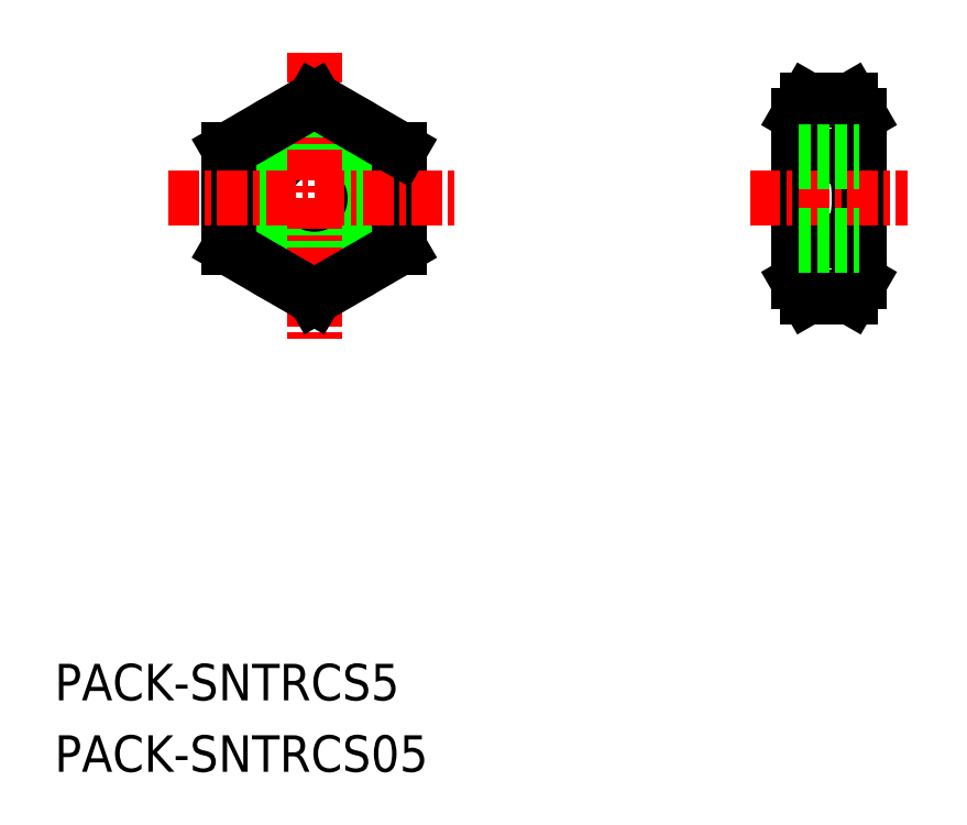
<metadata>
{"format":"dxf","ext":"dxf","renderer":"ezdxf+matplotlib","layout":"modelspace","background":"white","min_lineweight":24,"dpi":150}
</metadata>
<code>
0
SECTION
2
ENTITIES
0
TEXT
8
0
10
2
20
-8.902
30
0
40
1.5
1
PACK-SNTRCS05
0
TEXT
8
0
10
2
20
-5.966
30
0
40
1.5
1
PACK-SNTRCS5
0
CIRCLE
8
0
10
12.68
20
14.66
30
0
40
3.5
0
CIRCLE
8
0
10
12.68
20
14.66
30
0
40
2.067
0
CIRCLE
8
0
10
12.68
20
14.66
30
0
40
2.5
0
LINE
8
0
10
9.178
20
16.68
30
0
11
9.178
21
12.64
31
0
0
LINE
8
0
10
16.18
20
12.64
30
0
11
16.18
21
16.68
31
0
0
LINE
8
CENTER
10
12.68
20
20.66
30
0
11
12.68
21
8.663
31
0
0
LINE
8
0
10
9.178
20
12.64
30
0
11
12.68
21
10.61
31
0
0
LINE
8
0
10
12.68
20
10.61
30
0
11
16.18
21
12.64
31
0
0
LINE
8
0
10
12.68
20
18.71
30
0
11
9.178
21
16.68
31
0
0
LINE
8
CENTER
10
6.678
20
14.66
30
0
11
18.68
21
14.66
31
0
0
LINE
8
0
10
16.18
20
16.68
30
0
11
12.68
21
18.71
31
0
0
LINE
8
0
10
35.08
20
11.23
30
0
11
35.08
21
18.09
31
0
0
LINE
8
0
10
32.58
20
11.23
30
0
11
32.58
21
18.09
31
0
0
ARC
8
0
10
37
20
14.66
30
0
40
4.419
50
156.8
51
203.2
0
ARC
8
0
10
30.66
20
14.66
30
0
40
4.419
50
336.8
51
23.2
0
LINE
8
0
10
35.08
20
11.23
30
0
11
35.08
21
18.09
31
0
0
LINE
8
0
10
32.94
20
12.92
30
0
11
34.72
21
12.92
31
0
0
LINE
8
0
10
32.94
20
10.61
30
0
11
34.72
21
10.61
31
0
0
LINE
8
0
10
32.58
20
11.23
30
0
11
32.94
21
10.61
31
0
0
ARC
8
0
10
34.63
20
11.77
30
0
40
2.045
50
145.6
51
214.4
0
ARC
8
0
10
33.04
20
11.77
30
0
40
2.045
50
325.6
51
34.38
0
LINE
8
0
10
35.08
20
11.23
30
0
11
34.72
21
10.61
31
0
0
LINE
8
0
10
32.94
20
16.4
30
0
11
34.72
21
16.4
31
0
0
LINE
8
0
10
32.94
20
18.71
30
0
11
34.72
21
18.71
31
0
0
LINE
8
CENTER
10
30.58
20
14.66
30
0
11
37.08
21
14.66
31
0
0
LINE
8
0
10
32.58
20
18.09
30
0
11
32.94
21
18.71
31
0
0
ARC
8
0
10
34.63
20
17.56
30
0
40
2.045
50
145.6
51
214.4
0
ARC
8
0
10
33.04
20
17.56
30
0
40
2.045
50
325.6
51
34.38
0
LINE
8
0
10
35.08
20
18.09
30
0
11
34.72
21
18.71
31
0
0
LINE
8
0
10
32.58
20
16.59
30
0
11
35.08
21
16.59
31
0
0
LINE
8
0
10
32.58
20
16.16
30
0
11
35.08
21
16.16
31
0
0
LINE
8
0
10
32.58
20
13.17
30
0
11
35.08
21
13.17
31
0
0
LINE
8
0
10
32.58
20
12.73
30
0
11
35.08
21
12.73
31
0
0
VIEWPORT
8
0
10
5.722
20
4.008
30
0
40
13.16
41
8.746
68
     1
69
     1
0
VIEWPORT
8
0
10
5.722
20
4.008
30
0
40
9.155
41
6.413
68
     2
69
     2
0
ENDSEC
0
EOF

</code>
